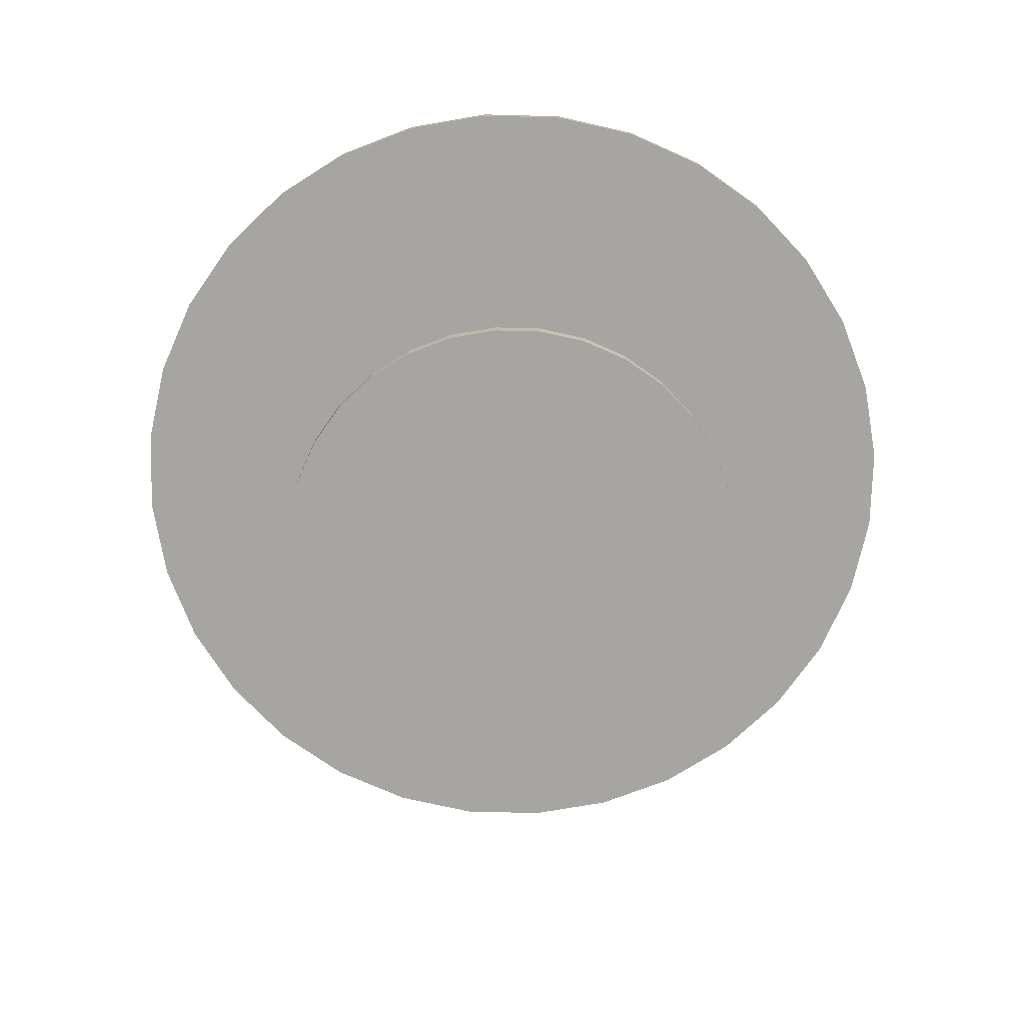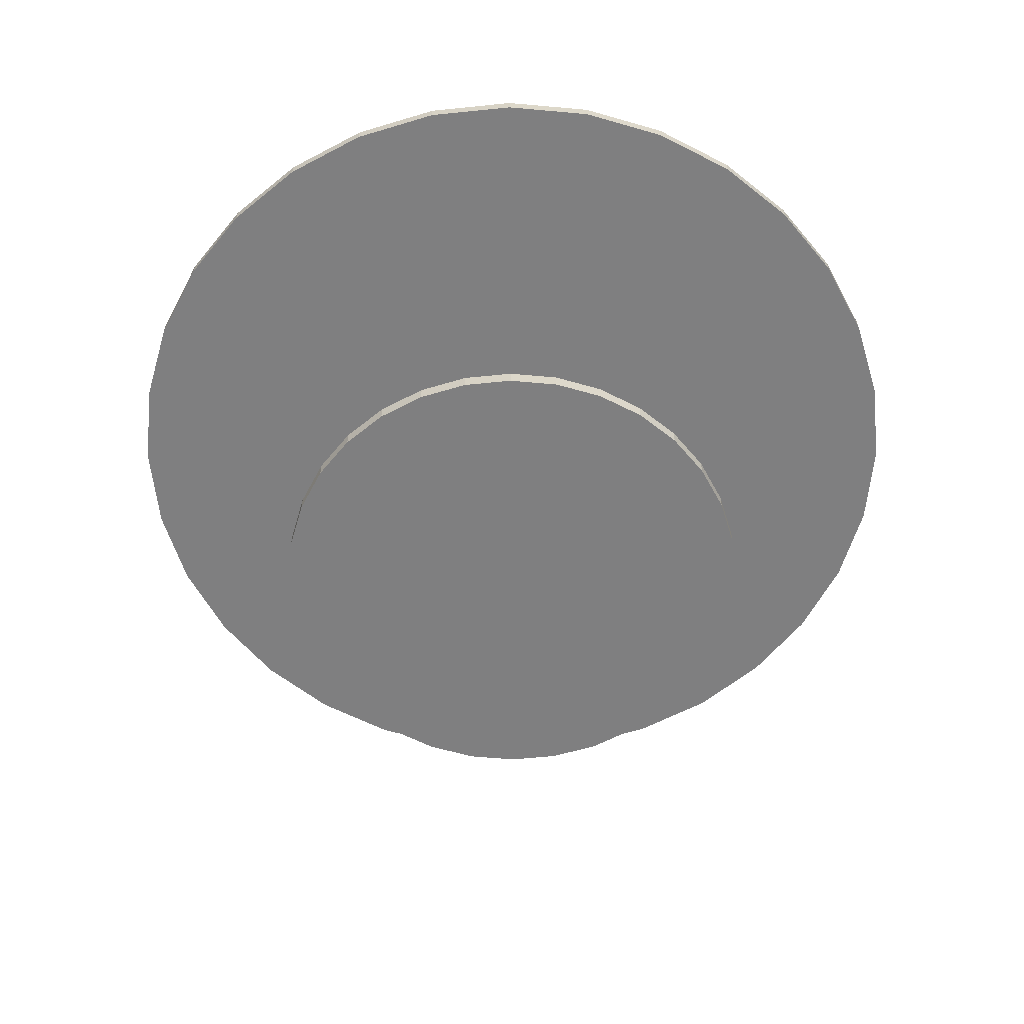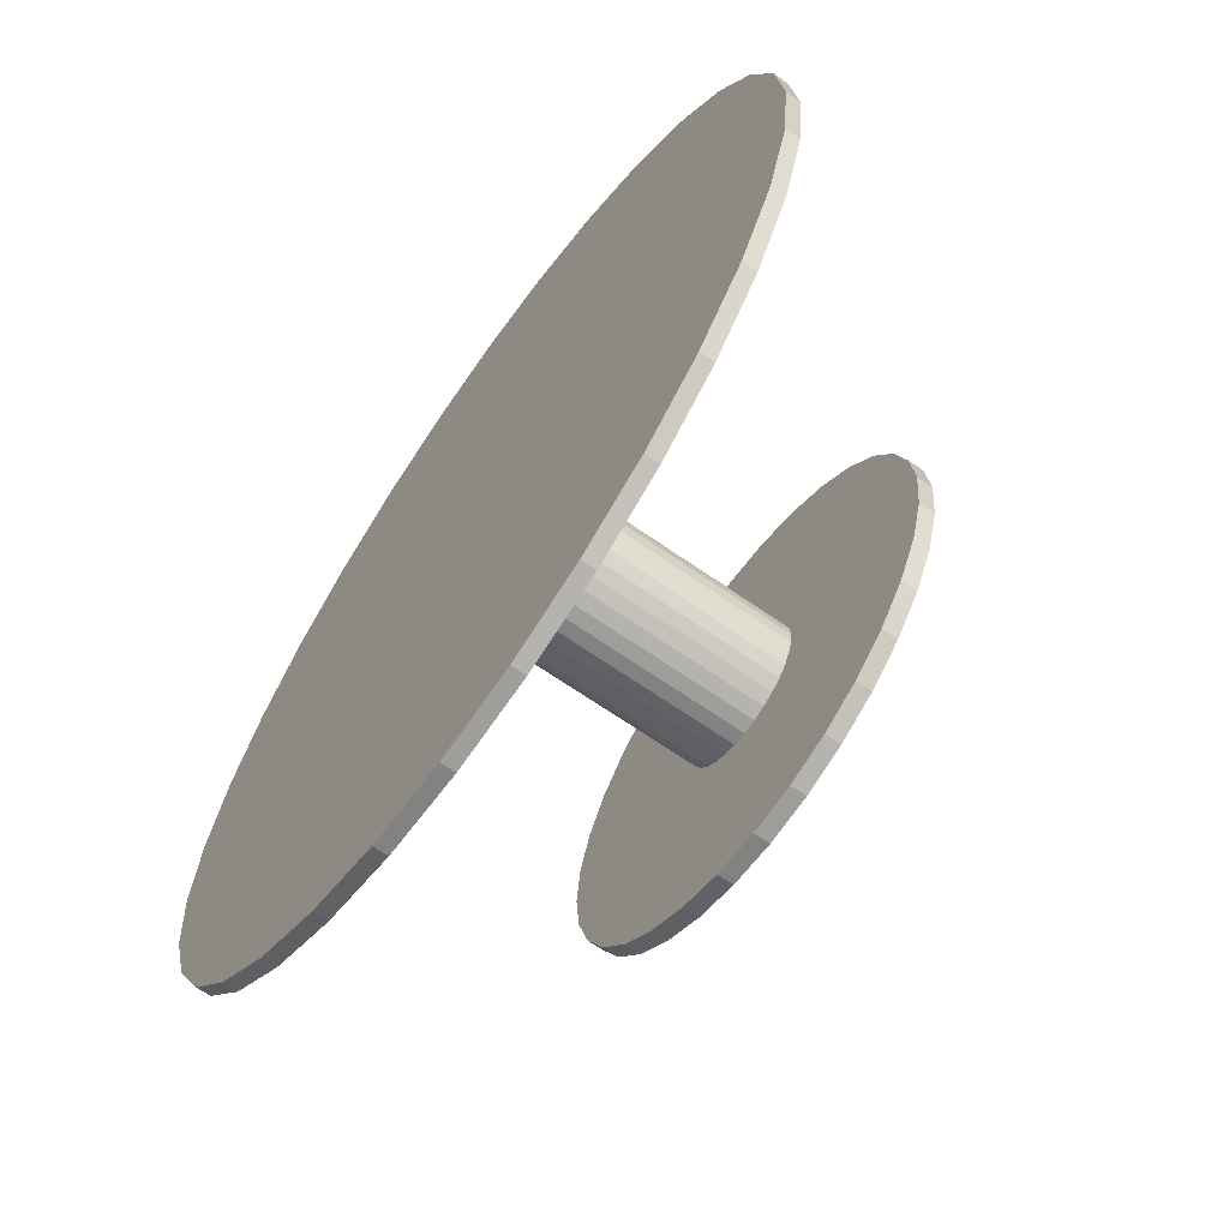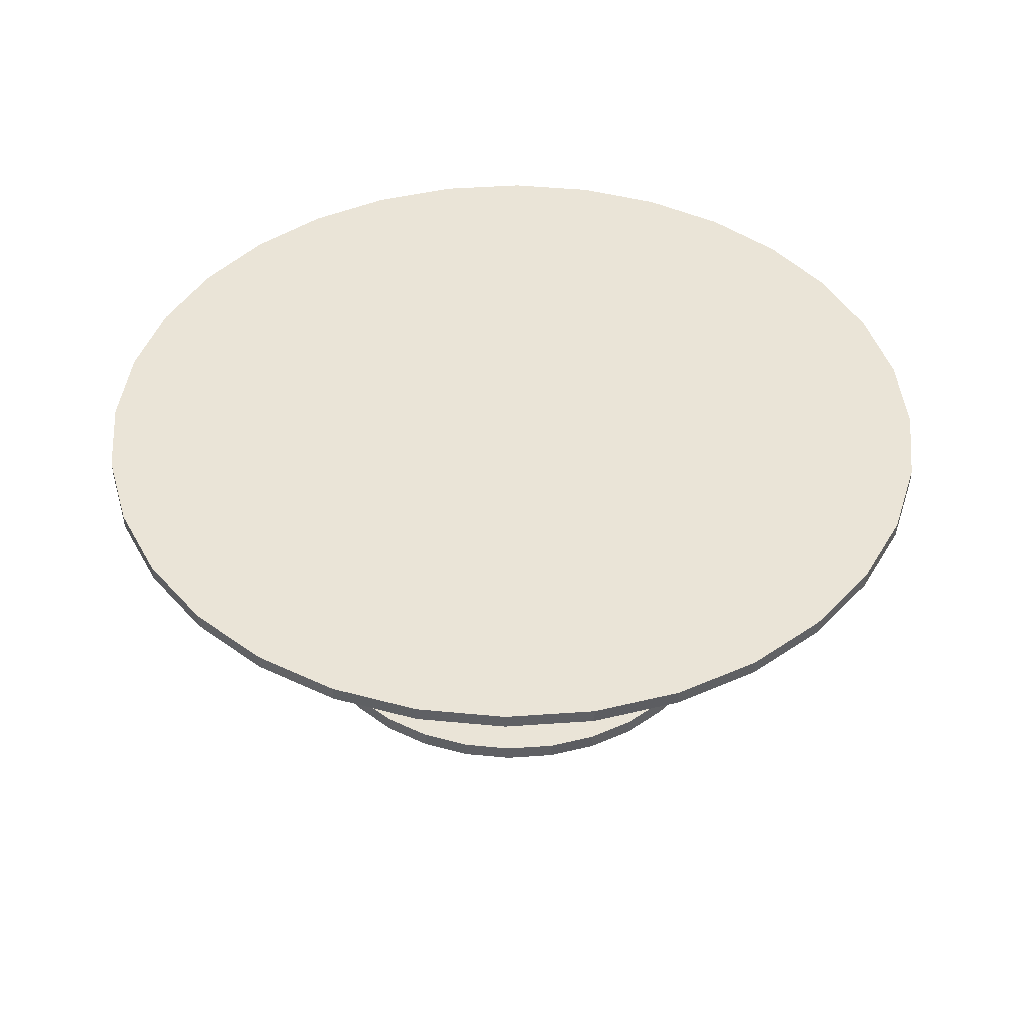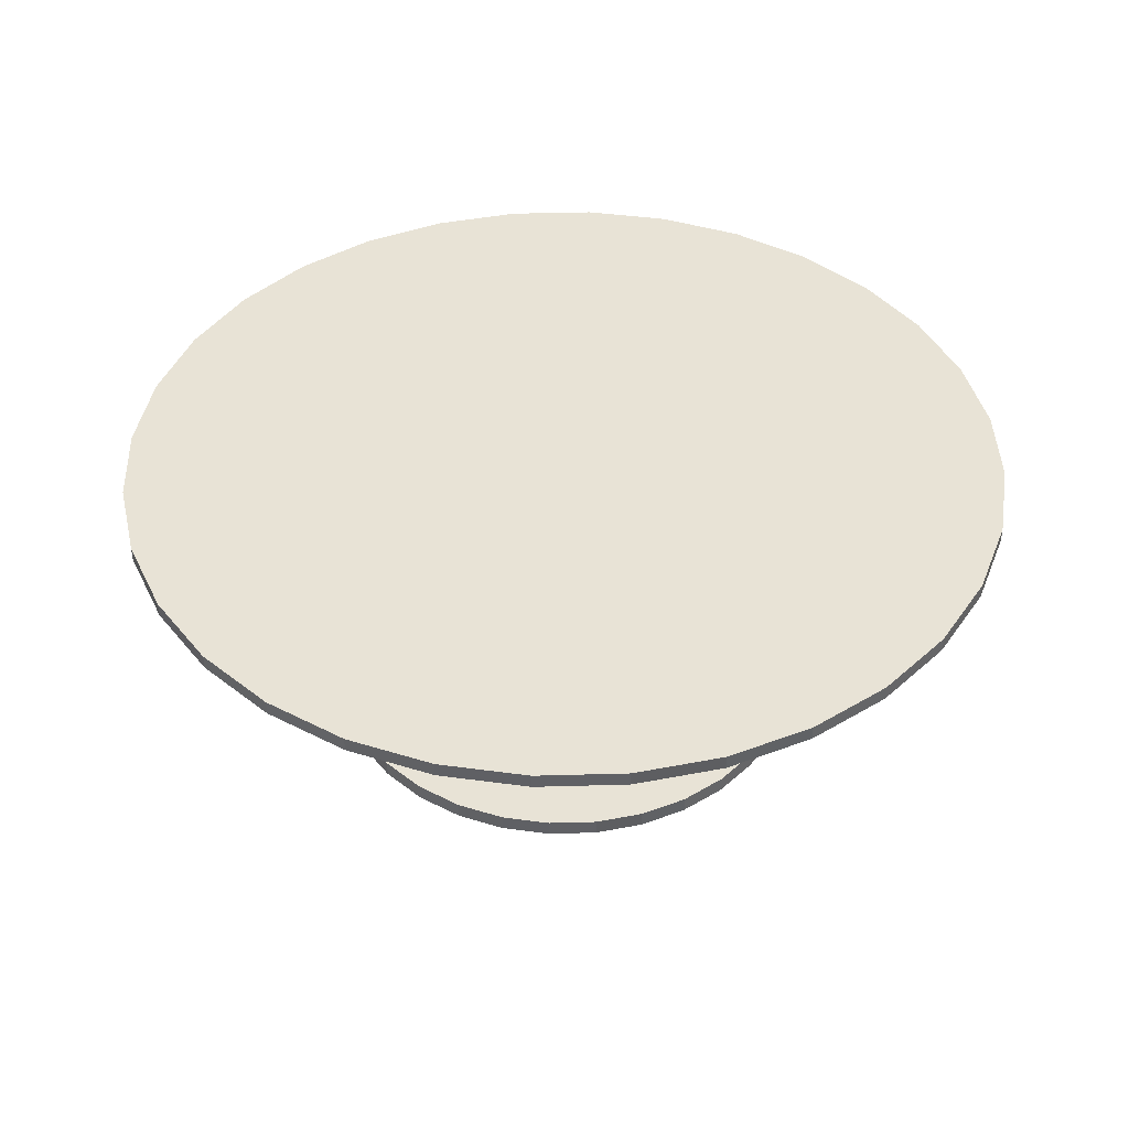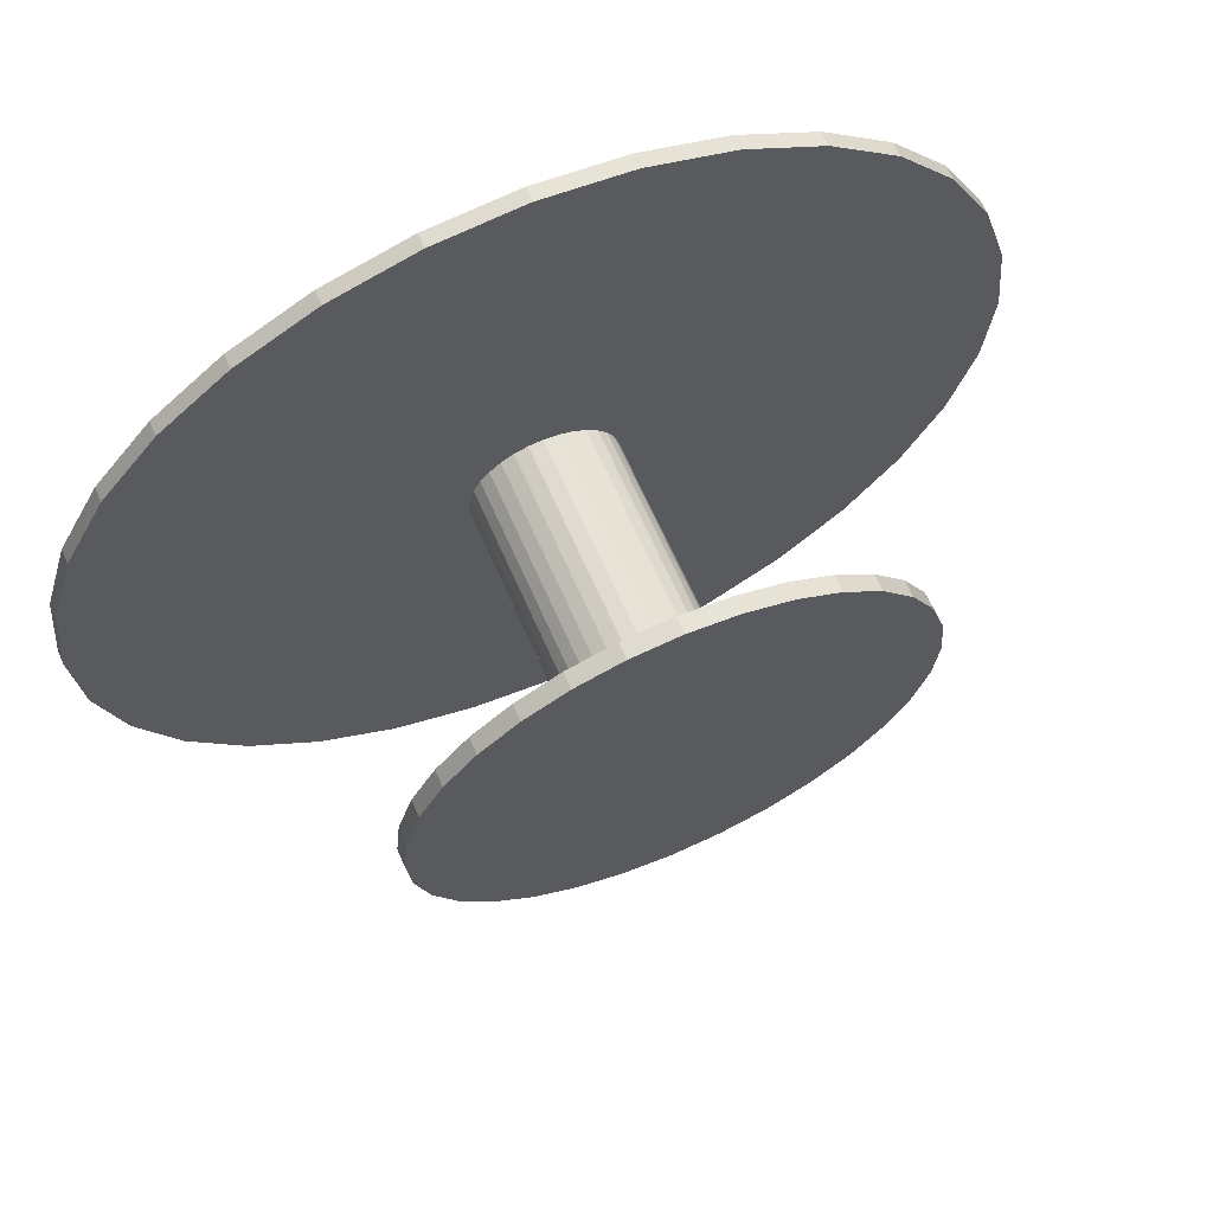
<metadata>
{"format":"obj","ext":"obj","renderer":"f3d","projection":"perspective","resolution":1024,"background":"white","views":[{"elev":-73.6,"azim":-164.6,"up":"+Y"},{"elev":-59.7,"azim":-33.4,"up":"+Y"},{"elev":-65.9,"azim":-125.2,"up":"+Z"},{"elev":43.6,"azim":-77.9,"up":"+Y"},{"elev":41.9,"azim":-131.3,"up":"+Y"},{"elev":65.3,"azim":-23.6,"up":"+Z"}]}
</metadata>
<code>
o Cylinder
v 0 -0.02 -1.241
v 0 0.02 -1.241
v 0.2421 -0.02 -1.217
v 0.2421 0.02 -1.217
v 0.4748 -0.02 -1.146
v 0.4748 0.02 -1.146
v 0.6894 -0.02 -1.032
v 0.6894 0.02 -1.032
v 0.8774 -0.02 -0.8774
v 0.8774 0.02 -0.8774
v 1.032 -0.02 -0.6894
v 1.032 0.02 -0.6894
v 1.146 -0.02 -0.4748
v 1.146 0.02 -0.4748
v 1.217 -0.02 -0.2421
v 1.217 0.02 -0.2421
v 1.241 -0.02 0
v 1.241 0.02 0
v 1.217 -0.02 0.2421
v 1.217 0.02 0.2421
v 1.146 -0.02 0.4748
v 1.146 0.02 0.4748
v 1.032 -0.02 0.6894
v 1.032 0.02 0.6894
v 0.8774 -0.02 0.8774
v 0.8774 0.02 0.8774
v 0.6894 -0.02 1.032
v 0.6894 0.02 1.032
v 0.4748 -0.02 1.146
v 0.4748 0.02 1.146
v 0.2421 -0.02 1.217
v 0.2421 0.02 1.217
v 0 -0.02 1.241
v 0 0.02 1.241
v -0.2421 -0.02 1.217
v -0.2421 0.02 1.217
v -0.4748 -0.02 1.146
v -0.4748 0.02 1.146
v -0.6894 -0.02 1.032
v -0.6894 0.02 1.032
v -0.8774 -0.02 0.8774
v -0.8774 0.02 0.8774
v -1.032 -0.02 0.6894
v -1.032 0.02 0.6894
v -1.146 -0.02 0.4748
v -1.146 0.02 0.4748
v -1.217 -0.02 0.2421
v -1.217 0.02 0.2421
v -1.241 -0.02 0
v -1.241 0.02 0
v -1.217 -0.02 -0.2421
v -1.217 0.02 -0.2421
v -1.146 -0.02 -0.4748
v -1.146 0.02 -0.4748
v -1.032 -0.02 -0.6894
v -1.032 0.02 -0.6894
v -0.8774 -0.02 -0.8774
v -0.8774 0.02 -0.8774
v -0.6894 -0.02 -1.032
v -0.6894 0.02 -1.032
v -0.4748 -0.02 -1.146
v -0.4748 0.02 -1.146
v -0.2421 -0.02 -1.217
v -0.2421 0.02 -1.217
f 1 2 4 3
f 3 4 6 5
f 5 6 8 7
f 7 8 10 9
f 9 10 12 11
f 11 12 14 13
f 13 14 16 15
f 15 16 18 17
f 17 18 20 19
f 19 20 22 21
f 21 22 24 23
f 23 24 26 25
f 25 26 28 27
f 27 28 30 29
f 29 30 32 31
f 31 32 34 33
f 33 34 36 35
f 35 36 38 37
f 37 38 40 39
f 39 40 42 41
f 41 42 44 43
f 43 44 46 45
f 45 46 48 47
f 47 48 50 49
f 49 50 52 51
f 51 52 54 53
f 53 54 56 55
f 55 56 58 57
f 57 58 60 59
f 59 60 62 61
f 4 2 64 62 60 58 56 54 52 50 48 46 44 42 40 38 36 34 32 30 28 26 24 22 20 18 16 14 12 10 8 6
f 61 62 64 63
f 63 64 2 1
f 1 3 5 7 9 11 13 15 17 19 21 23 25 27 29 31 33 35 37 39 41 43 45 47 49 51 53 55 57 59 61 63
o Cylinder.001
v 0 -0.7869 -0.2
v 0 0 -0.2
v 0.03902 -0.7869 -0.1962
v 0.03902 0 -0.1962
v 0.07654 -0.7869 -0.1848
v 0.07654 0 -0.1848
v 0.1111 -0.7869 -0.1663
v 0.1111 0 -0.1663
v 0.1414 -0.7869 -0.1414
v 0.1414 0 -0.1414
v 0.1663 -0.7869 -0.1111
v 0.1663 0 -0.1111
v 0.1848 -0.7869 -0.07654
v 0.1848 0 -0.07654
v 0.1962 -0.7869 -0.03902
v 0.1962 0 -0.03902
v 0.2 -0.7869 0
v 0.2 0 0
v 0.1962 -0.7869 0.03902
v 0.1962 0 0.03902
v 0.1848 -0.7869 0.07654
v 0.1848 0 0.07654
v 0.1663 -0.7869 0.1111
v 0.1663 0 0.1111
v 0.1414 -0.7869 0.1414
v 0.1414 0 0.1414
v 0.1111 -0.7869 0.1663
v 0.1111 0 0.1663
v 0.07654 -0.7869 0.1848
v 0.07654 0 0.1848
v 0.03902 -0.7869 0.1962
v 0.03902 0 0.1962
v 0 -0.7869 0.2
v 0 0 0.2
v -0.03902 -0.7869 0.1962
v -0.03902 0 0.1962
v -0.07654 -0.7869 0.1848
v -0.07654 0 0.1848
v -0.1111 -0.7869 0.1663
v -0.1111 0 0.1663
v -0.1414 -0.7869 0.1414
v -0.1414 0 0.1414
v -0.1663 -0.7869 0.1111
v -0.1663 0 0.1111
v -0.1848 -0.7869 0.07654
v -0.1848 0 0.07654
v -0.1962 -0.7869 0.03902
v -0.1962 0 0.03902
v -0.2 -0.7869 0
v -0.2 0 0
v -0.1962 -0.7869 -0.03902
v -0.1962 0 -0.03902
v -0.1848 -0.7869 -0.07654
v -0.1848 0 -0.07654
v -0.1663 -0.7869 -0.1111
v -0.1663 0 -0.1111
v -0.1414 -0.7869 -0.1414
v -0.1414 0 -0.1414
v -0.1111 -0.7869 -0.1663
v -0.1111 0 -0.1663
v -0.07654 -0.7869 -0.1848
v -0.07654 0 -0.1848
v -0.03902 -0.7869 -0.1962
v -0.03902 0 -0.1962
f 65 66 68 67
f 67 68 70 69
f 69 70 72 71
f 71 72 74 73
f 73 74 76 75
f 75 76 78 77
f 77 78 80 79
f 79 80 82 81
f 81 82 84 83
f 83 84 86 85
f 85 86 88 87
f 87 88 90 89
f 89 90 92 91
f 91 92 94 93
f 93 94 96 95
f 95 96 98 97
f 97 98 100 99
f 99 100 102 101
f 101 102 104 103
f 103 104 106 105
f 105 106 108 107
f 107 108 110 109
f 109 110 112 111
f 111 112 114 113
f 113 114 116 115
f 115 116 118 117
f 117 118 120 119
f 119 120 122 121
f 121 122 124 123
f 123 124 126 125
f 68 66 128 126 124 122 120 118 116 114 112 110 108 106 104 102 100 98 96 94 92 90 88 86 84 82 80 78 76 74 72 70
f 125 126 128 127
f 127 128 66 65
f 65 67 69 71 73 75 77 79 81 83 85 87 89 91 93 95 97 99 101 103 105 107 109 111 113 115 117 119 121 123 125 127
o Cylinder.002
v 0 -0.8131 0.6885
v 0 -0.7677 0.6885
v -0.1343 -0.8131 0.6753
v -0.1343 -0.7677 0.6753
v -0.2635 -0.8131 0.6361
v -0.2635 -0.7677 0.6361
v -0.3825 -0.8131 0.5725
v -0.3825 -0.7677 0.5725
v -0.4869 -0.8131 0.4869
v -0.4869 -0.7677 0.4869
v -0.5725 -0.8131 0.3825
v -0.5725 -0.7677 0.3825
v -0.6361 -0.8131 0.2635
v -0.6361 -0.7677 0.2635
v -0.6753 -0.8131 0.1343
v -0.6753 -0.7677 0.1343
v -0.6885 -0.8131 0
v -0.6885 -0.7677 0
v -0.6753 -0.8131 -0.1343
v -0.6753 -0.7677 -0.1343
v -0.6361 -0.8131 -0.2635
v -0.6361 -0.7677 -0.2635
v -0.5725 -0.8131 -0.3825
v -0.5725 -0.7677 -0.3825
v -0.4869 -0.8131 -0.4869
v -0.4869 -0.7677 -0.4869
v -0.3825 -0.8131 -0.5725
v -0.3825 -0.7677 -0.5725
v -0.2635 -0.8131 -0.6361
v -0.2635 -0.7677 -0.6361
v -0.1343 -0.8131 -0.6753
v -0.1343 -0.7677 -0.6753
v 0 -0.8131 -0.6885
v 0 -0.7677 -0.6885
v 0.1343 -0.8131 -0.6753
v 0.1343 -0.7677 -0.6753
v 0.2635 -0.8131 -0.6361
v 0.2635 -0.7677 -0.6361
v 0.3825 -0.8131 -0.5725
v 0.3825 -0.7677 -0.5725
v 0.4869 -0.8131 -0.4869
v 0.4869 -0.7677 -0.4869
v 0.5725 -0.8131 -0.3825
v 0.5725 -0.7677 -0.3825
v 0.6361 -0.8131 -0.2635
v 0.6361 -0.7677 -0.2635
v 0.6753 -0.8131 -0.1343
v 0.6753 -0.7677 -0.1343
v 0.6885 -0.8131 0
v 0.6885 -0.7677 0
v 0.6753 -0.8131 0.1343
v 0.6753 -0.7677 0.1343
v 0.6361 -0.8131 0.2635
v 0.6361 -0.7677 0.2635
v 0.5725 -0.8131 0.3825
v 0.5725 -0.7677 0.3825
v 0.4869 -0.8131 0.4869
v 0.4869 -0.7677 0.4869
v 0.3825 -0.8131 0.5725
v 0.3825 -0.7677 0.5725
v 0.2635 -0.8131 0.6361
v 0.2635 -0.7677 0.6361
v 0.1343 -0.8131 0.6753
v 0.1343 -0.7677 0.6753
f 129 130 132 131
f 131 132 134 133
f 133 134 136 135
f 135 136 138 137
f 137 138 140 139
f 139 140 142 141
f 141 142 144 143
f 143 144 146 145
f 145 146 148 147
f 147 148 150 149
f 149 150 152 151
f 151 152 154 153
f 153 154 156 155
f 155 156 158 157
f 157 158 160 159
f 159 160 162 161
f 161 162 164 163
f 163 164 166 165
f 165 166 168 167
f 167 168 170 169
f 169 170 172 171
f 171 172 174 173
f 173 174 176 175
f 175 176 178 177
f 177 178 180 179
f 179 180 182 181
f 181 182 184 183
f 183 184 186 185
f 185 186 188 187
f 187 188 190 189
f 132 130 192 190 188 186 184 182 180 178 176 174 172 170 168 166 164 162 160 158 156 154 152 150 148 146 144 142 140 138 136 134
f 189 190 192 191
f 191 192 130 129
f 129 131 133 135 137 139 141 143 145 147 149 151 153 155 157 159 161 163 165 167 169 171 173 175 177 179 181 183 185 187 189 191

</code>
